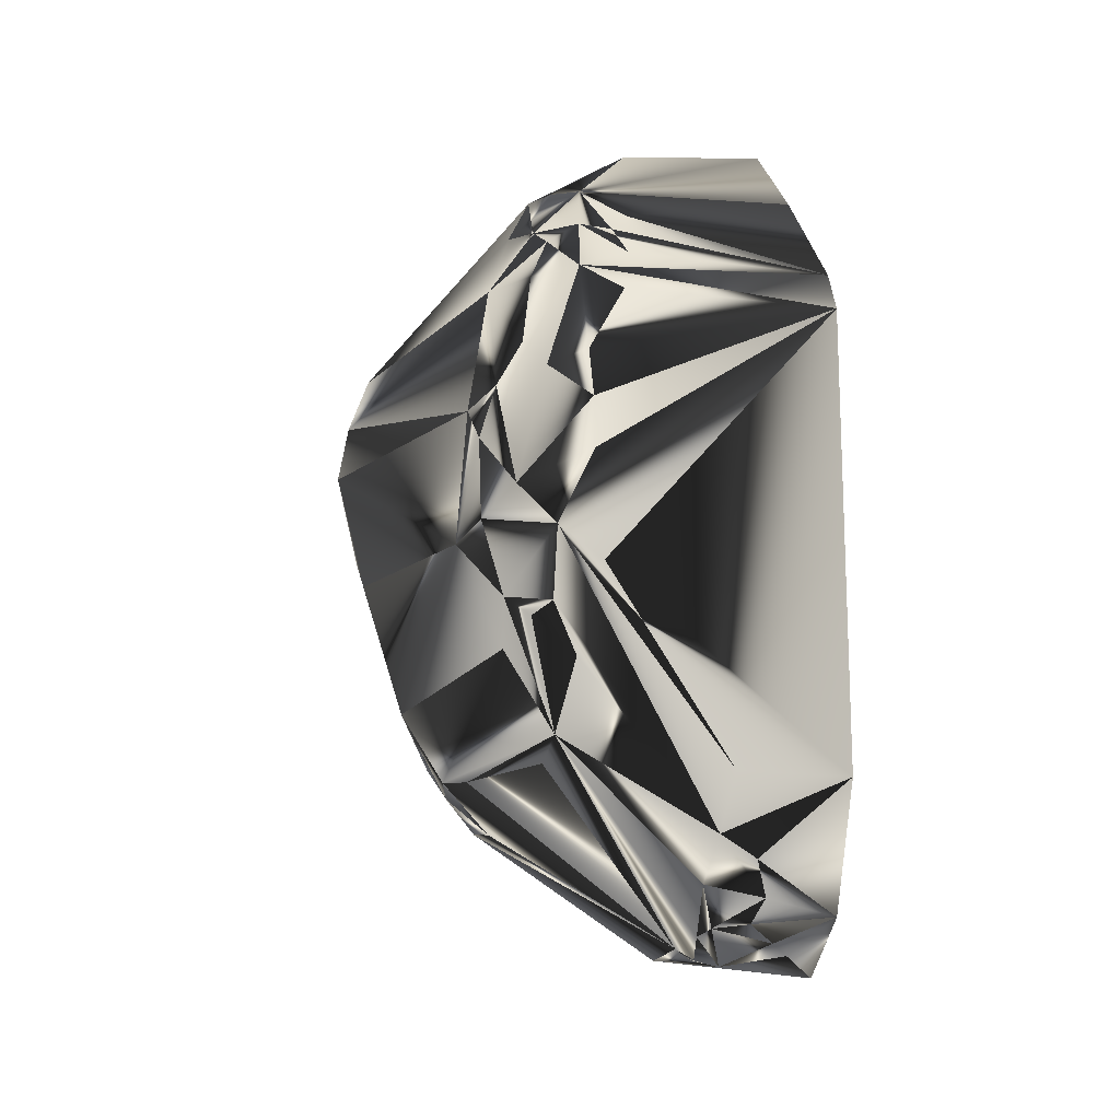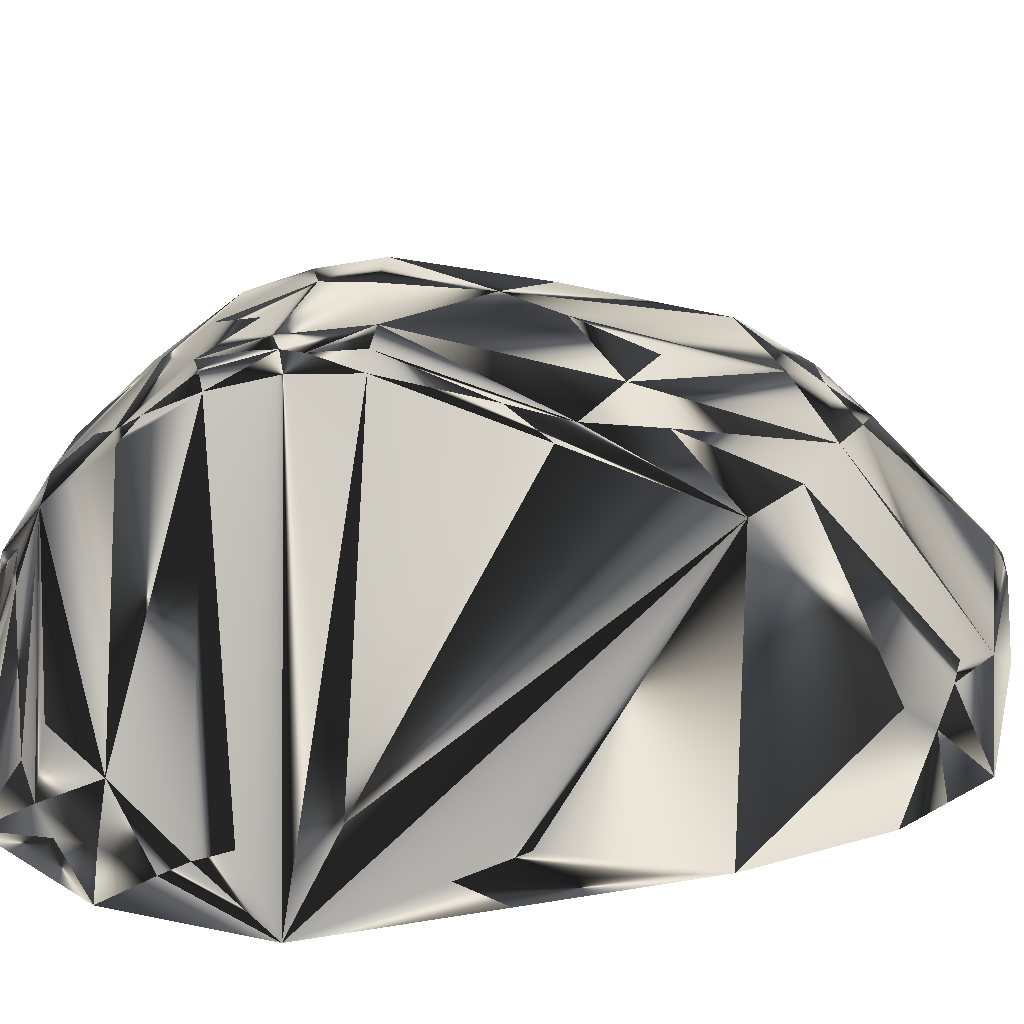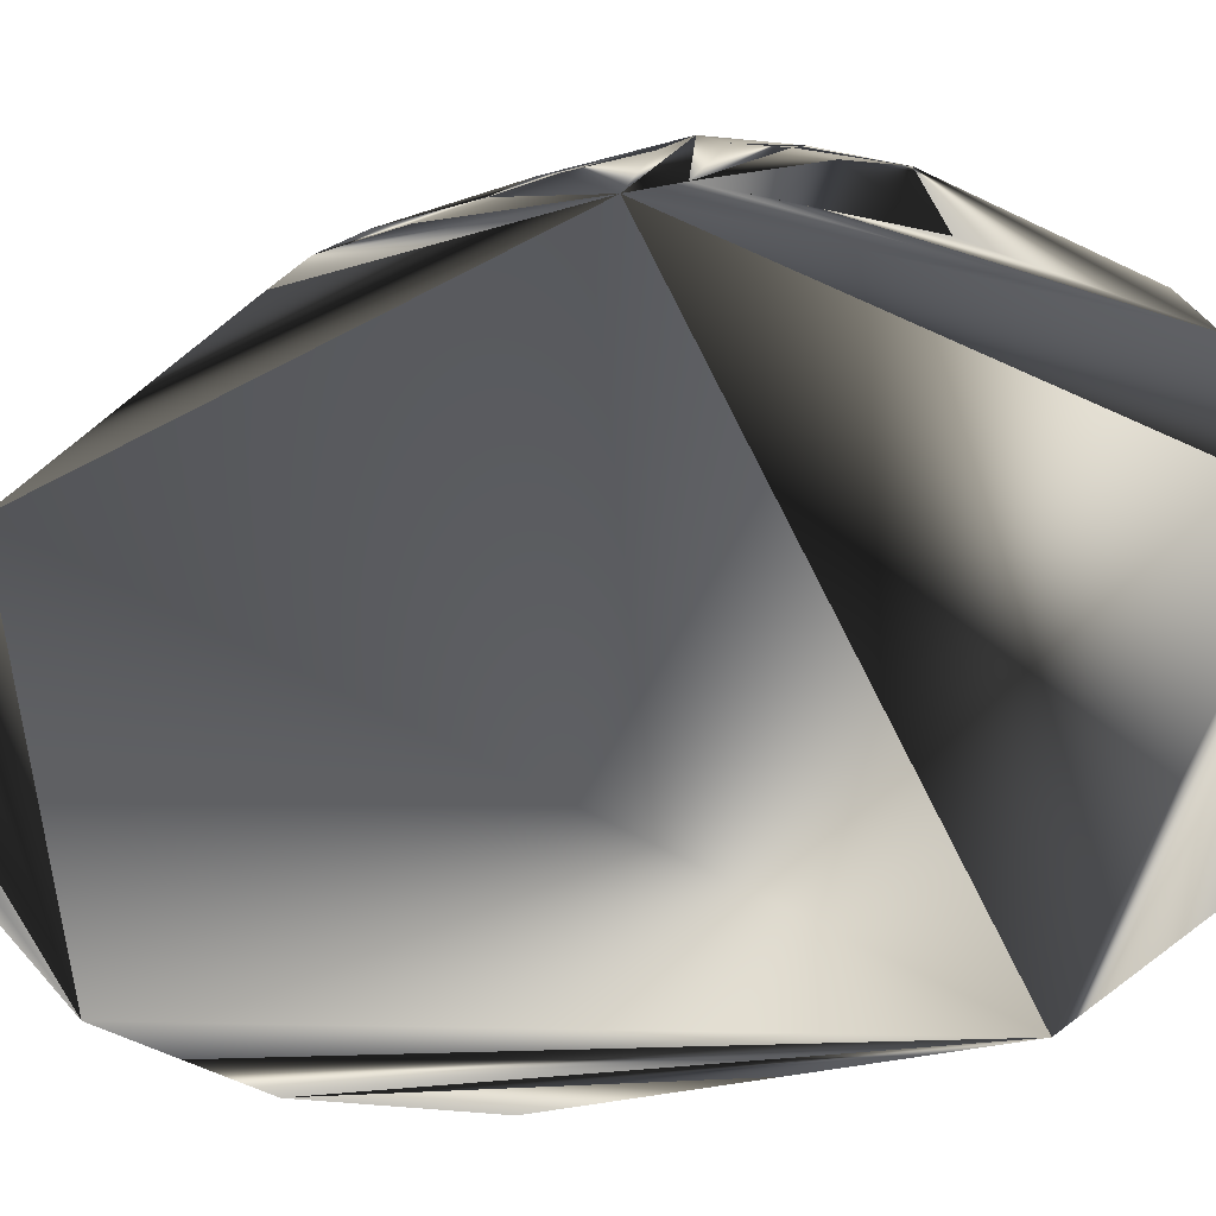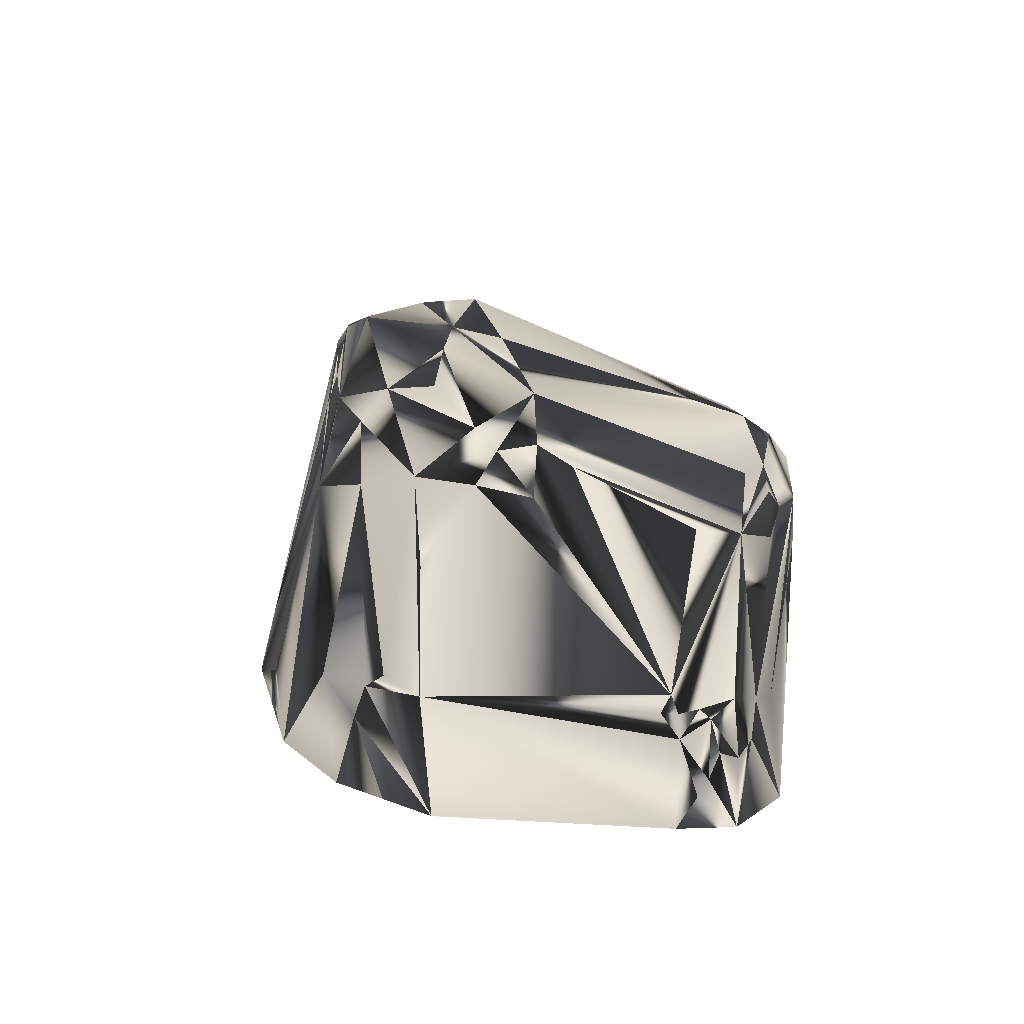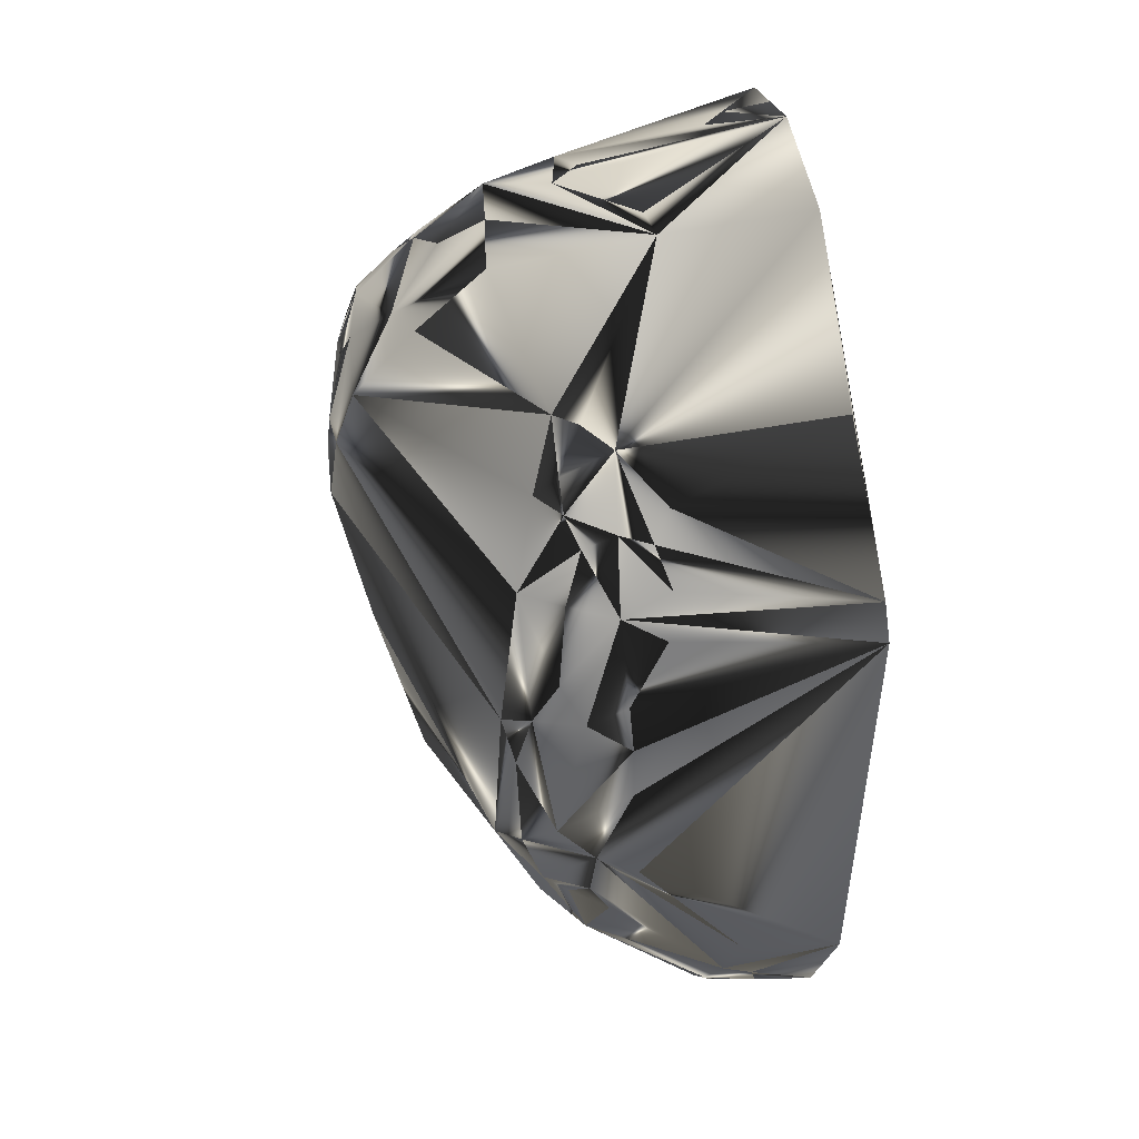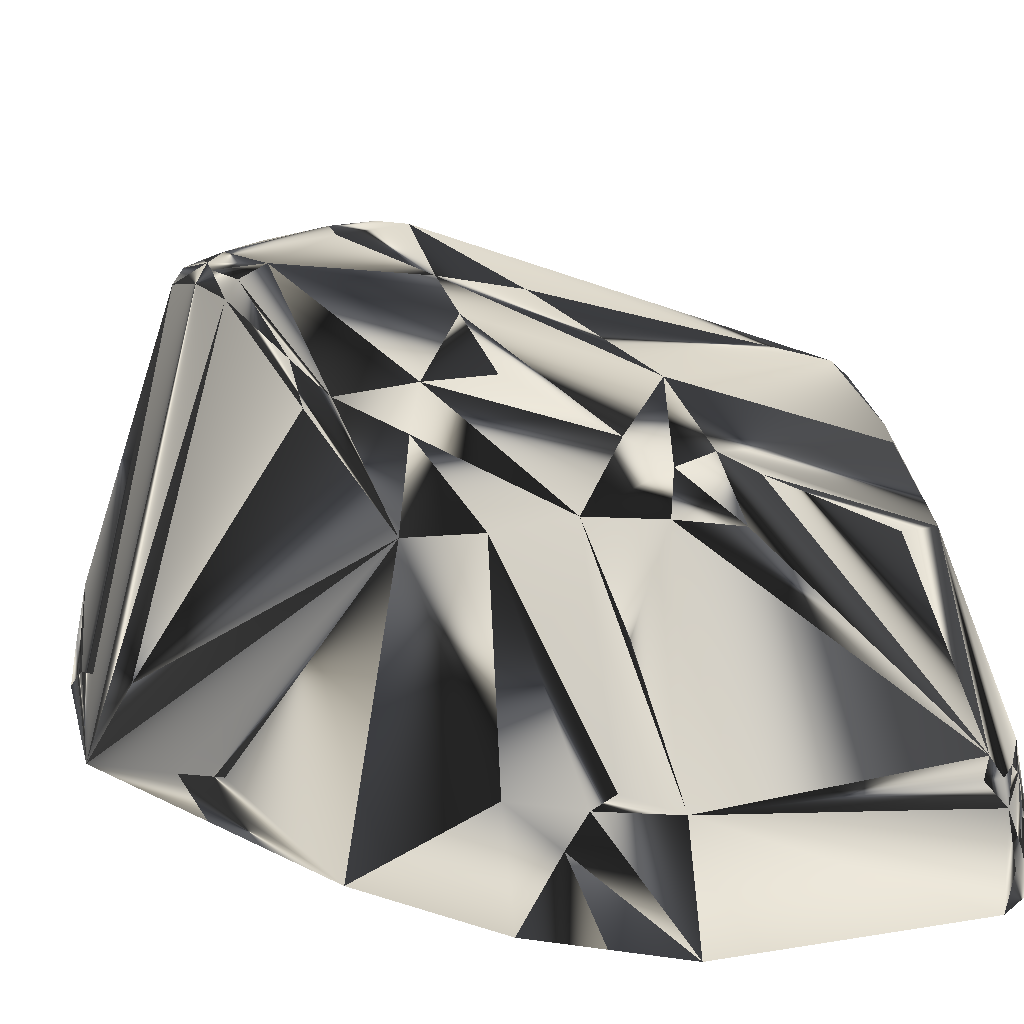
<metadata>
{"format":"obj","ext":"obj","renderer":"f3d","projection":"perspective","resolution":1024,"background":"white","views":[{"elev":-24.8,"azim":84.2,"up":"+Y"},{"elev":19.4,"azim":-93.6,"up":"+Z"},{"elev":-72.4,"azim":110.8,"up":"+Z"},{"elev":-79.2,"azim":0.7,"up":"+Y"},{"elev":38.7,"azim":79.0,"up":"+Y"},{"elev":18.4,"azim":-31.0,"up":"+Z"}]}
</metadata>
<code>
g collision
v 38.92 -122.8 -9.359
v 54.09 -103.1 -12.11
v 59.73 58.28 -9.641
v -84.34 65.62 -11.56
v 61.3 41.42 62
v -42.19 -97.16 -9.562
v -49.31 -92.38 11.09
v -29.12 -110.4 -9.781
v -79.36 -4.094 0.03125
v 73.02 34.45 -12.11
v 57.55 63.58 37.03
v 16.3 112.8 -6.359
v 47.59 76.67 -7.766
v 57.53 54.44 57.62
v 46.75 67.56 60.78
v 45.28 62.2 66.58
v 42.8 78.77 55.05
v 51.77 60.5 60.53
v 49.55 75.59 48.33
v -32.03 115.6 -7.219
v -84.16 55.47 4.406
v -57.91 -83.17 20.06
v -46.06 -96.3 20.31
v -29.27 -34.22 89.19
v 69.92 34.34 39.41
v -81.78 0.1562 -11.31
v -83.06 12.45 -4.453
v -90.44 46.66 -13.22
v -73.12 -46.31 -9.406
v -55.23 -83.88 -9.344
v 66.81 46.81 37.98
v 71.89 39.91 -11.5
v 61.58 56.7 41.42
v 59.59 59.05 49.56
v -27.22 -14.84 97.39
v -24.86 -0.625 102.2
v -62.66 98.23 -8.625
v -78.25 84.61 -9.891
v -67.25 93.06 -0.01562
v -83.31 64.36 1.781
v -76.62 83.3 2.484
v -81.7 71.33 -1.969
v -47.06 111.9 -7.359
v -55.17 100.1 12.09
v -35.36 112.3 4
v -29.48 112.2 9.969
v 37.66 78.83 60.7
v -17.64 -62.69 81.56
v -42.77 -25.64 87.48
v -48.31 -62 66.59
v -41.08 -98.31 23.55
v -49.94 -33.98 79.61
v -61.42 -9.5 80.62
v -60.73 -48.67 63.83
v -83.86 33.8 9.391
v 51.75 -105.8 7.969
v -10.41 -13.73 100.2
v 71.81 -11.61 47.27
v -59.22 0.6719 88.45
v -57.36 -14.38 83.69
v -58.33 94.48 21.53
v -61.61 97.11 5.188
v -74.66 81.23 16.45
v 3.844 109.3 32.39
v 16.42 110.4 32
v -41.7 48.38 102.2
v -34.88 25.19 107.2
v -30.81 36.83 106.5
v 70.2 -40.12 45.03
v 58.69 -86.94 13.39
v 61.3 -88.5 -13.2
v 74.14 29 -12.7
v 70.02 11.45 58.67
v 70.75 16.12 48.48
v 68.12 41.39 50.5
v 64.94 20.42 64.22
v 71.44 2.719 47.42
v -33.41 -71.89 70.23
v -31.62 -87.58 49.56
v -11.73 -72.22 76.84
v 71.39 -31.88 56.19
v 53.67 40.89 72.09
v -18.62 22.09 108.4
v -18.59 37.77 106.1
v -32.17 103.1 41.06
v -41.62 100.8 44.88
v -17 119.3 -7.094
v -27.06 101.6 48.22
v -58.7 59.86 91.84
v 65.33 -48.78 56.58
v 61.73 -5.141 74.34
v 64.78 -28.34 73.75
v 56.61 4.719 76.98
v 62.91 8.906 70.47
v 70.62 -21.33 65.91
v -51.84 72.45 85.09
v -42.25 94.7 63.05
v -51.38 77.92 78.69
v -26.36 69.59 89.39
v -26.34 93.73 65.12
v -9.953 89.78 67.7
v -34.8 83.31 75.98
v -13.41 72.09 85.25
v -17.42 52.56 101.1
v -35.02 58.28 99.36
v -46.81 78.44 80.45
v -58.34 39.47 99.34
v -60.22 43.84 95.59
v -60.91 27.44 95.66
v -58 26.89 99.83
v -51.72 25.11 103
v -55.56 49.94 99.2
v -56.97 44.61 99.75
v -52.33 45.94 101.4
v -55.53 60.59 95.12
v -50.05 61.7 95.94
v 62.12 -51.56 61.47
v 61.48 -61.09 50.7
v 53.34 -100.6 16.78
v 40.22 -119.3 17.2
v 46.84 -110.8 19.98
v 47.66 -113.9 5.562
v 42.52 -118.7 8.422
v 36.58 -124.3 -0.9219
v 30.94 -128 -7.688
v 39.44 -122.3 2.766
v 46.91 -117.7 -11.02
v -2.344 -84.58 66.44
v 8.109 -74.38 72.7
v 39.81 -80.09 56.73
v -17.36 -79.78 69.12
v -31.59 -108 20.67
v 54.97 -57.38 67.53
v -1.188 -71.55 78.27
v -1.672 -53.19 89.31
v 57.3 -31.81 79.27
v 61.06 -46.61 67.91
v 31.81 -124.5 20.19
v 27.56 -123.6 20.22
v 32.02 -126.2 14.33
v 30.25 -121.7 24.27
v 37.31 -120.6 20.25
v 51.84 -77.19 54.91
f 71 72 28
f 87 72 28
f 8 71 28
f 12 87 72
f 12 87 65
f 132 8 125
f 54 29 22
f 14 75 34
f 84 104 82
f 25 75 72
f 5 14 82
f 5 14 75
f 1 8 125
f 1 127 125
f 1 127 8
f 2 8 71
f 2 127 71
f 2 127 8
f 30 29 22
f 7 30 22
f 23 7 22
f 23 132 8
f 23 7 8
f 55 109 28
f 55 54 28
f 9 54 29
f 32 3 12
f 32 75 72
f 13 3 12
f 13 32 3
f 13 32 11
f 68 84 83
f 103 47 104
f 16 104 82
f 16 47 104
f 17 47 65
f 4 87 28
f 4 38 28
f 4 38 87
f 21 40 28
f 42 38 41
f 42 38 28
f 42 40 28
f 39 38 41
f 89 21 40
f 48 135 80
f 35 48 135
f 76 5 82
f 76 5 75
f 6 7 8
f 6 7 30
f 6 8 28
f 6 30 28
f 51 23 132
f 27 9 29
f 27 54 28
f 27 9 54
f 10 12 72
f 10 32 72
f 10 32 12
f 33 32 11
f 67 68 83
f 19 33 34
f 19 33 11
f 19 17 65
f 19 12 65
f 19 13 12
f 19 13 11
f 18 14 82
f 18 16 82
f 18 14 34
f 18 19 34
f 15 16 47
f 15 17 47
f 15 18 16
f 15 19 17
f 15 18 19
f 64 87 65
f 45 46 87
f 45 20 87
f 43 20 87
f 43 45 20
f 105 84 104
f 105 68 84
f 108 21 28
f 108 89 21
f 108 109 28
f 50 54 22
f 50 23 22
f 50 51 23
f 59 60 54
f 36 57 135
f 36 35 135
f 36 57 83
f 36 67 83
f 24 48 49
f 24 35 49
f 24 35 48
f 56 127 71
f 56 119 71
f 81 58 72
f 94 76 82
f 74 25 72
f 74 25 75
f 26 27 28
f 26 27 29
f 26 30 28
f 26 30 29
f 31 32 75
f 31 33 32
f 31 75 34
f 31 33 34
f 111 35 49
f 111 36 35
f 111 36 67
f 111 60 49
f 37 39 38
f 37 43 39
f 37 38 87
f 37 43 87
f 62 43 44
f 62 43 39
f 62 97 44
f 62 39 41
f 63 89 40
f 63 62 41
f 63 42 41
f 63 42 40
f 86 43 44
f 86 97 44
f 86 43 45
f 86 45 46
f 86 46 87
f 101 47 65
f 101 103 47
f 66 105 68
f 116 66 105
f 52 60 49
f 52 60 54
f 52 50 54
f 78 48 80
f 78 48 49
f 78 50 51
f 78 52 49
f 78 52 50
f 78 79 132
f 78 51 132
f 53 59 109
f 53 59 54
f 53 55 109
f 53 55 54
f 122 56 127
f 122 56 119
f 70 119 71
f 70 81 119
f 95 81 92
f 95 81 58
f 136 57 135
f 136 57 83
f 77 58 72
f 77 74 72
f 77 95 58
f 110 59 60
f 110 111 60
f 110 59 109
f 98 63 89
f 98 63 97
f 61 62 97
f 61 63 97
f 61 63 62
f 88 64 87
f 88 86 97
f 88 64 65
f 88 97 65
f 100 97 65
f 100 101 65
f 114 116 66
f 114 111 67
f 114 67 68
f 114 66 68
f 69 70 71
f 69 70 81
f 69 71 72
f 69 81 72
f 90 81 119
f 73 74 75
f 73 76 75
f 73 77 74
f 73 77 95
f 73 94 76
f 73 95 94
f 134 135 80
f 134 128 80
f 131 78 79
f 131 79 132
f 131 78 80
f 131 128 80
f 137 136 92
f 137 90 117
f 137 81 92
f 137 90 81
f 93 94 82
f 93 136 83
f 93 84 83
f 93 84 82
f 96 115 116
f 96 98 89
f 96 115 89
f 85 86 87
f 85 88 87
f 85 88 86
f 102 100 97
f 113 114 111
f 113 108 89
f 113 115 89
f 121 122 119
f 123 122 127
f 123 126 127
f 140 132 125
f 118 90 119
f 118 90 117
f 91 136 92
f 91 93 136
f 91 93 94
f 91 95 92
f 91 95 94
f 106 96 116
f 106 102 97
f 106 98 97
f 106 96 98
f 99 100 101
f 99 102 100
f 99 101 103
f 99 103 104
f 99 105 104
f 99 106 102
f 99 116 105
f 99 106 116
f 107 113 108
f 107 108 109
f 107 110 109
f 107 110 111
f 107 113 111
f 112 113 114
f 112 113 115
f 112 114 116
f 112 115 116
f 143 121 142
f 143 137 117
f 143 118 117
f 143 121 119
f 143 118 119
f 143 129 130
f 143 129 134
f 120 121 142
f 120 140 142
f 120 121 122
f 120 123 122
f 120 123 126
f 120 140 126
f 124 140 125
f 124 140 126
f 124 127 125
f 124 126 127
f 139 140 132
f 141 134 128
f 141 129 134
f 141 129 130
f 141 131 128
f 141 143 130
f 141 131 132
f 141 139 132
f 133 134 135
f 133 143 134
f 133 136 135
f 133 137 136
f 133 143 137
f 138 139 140
f 138 141 139
f 138 140 142
f 138 143 142
f 138 141 143

</code>
